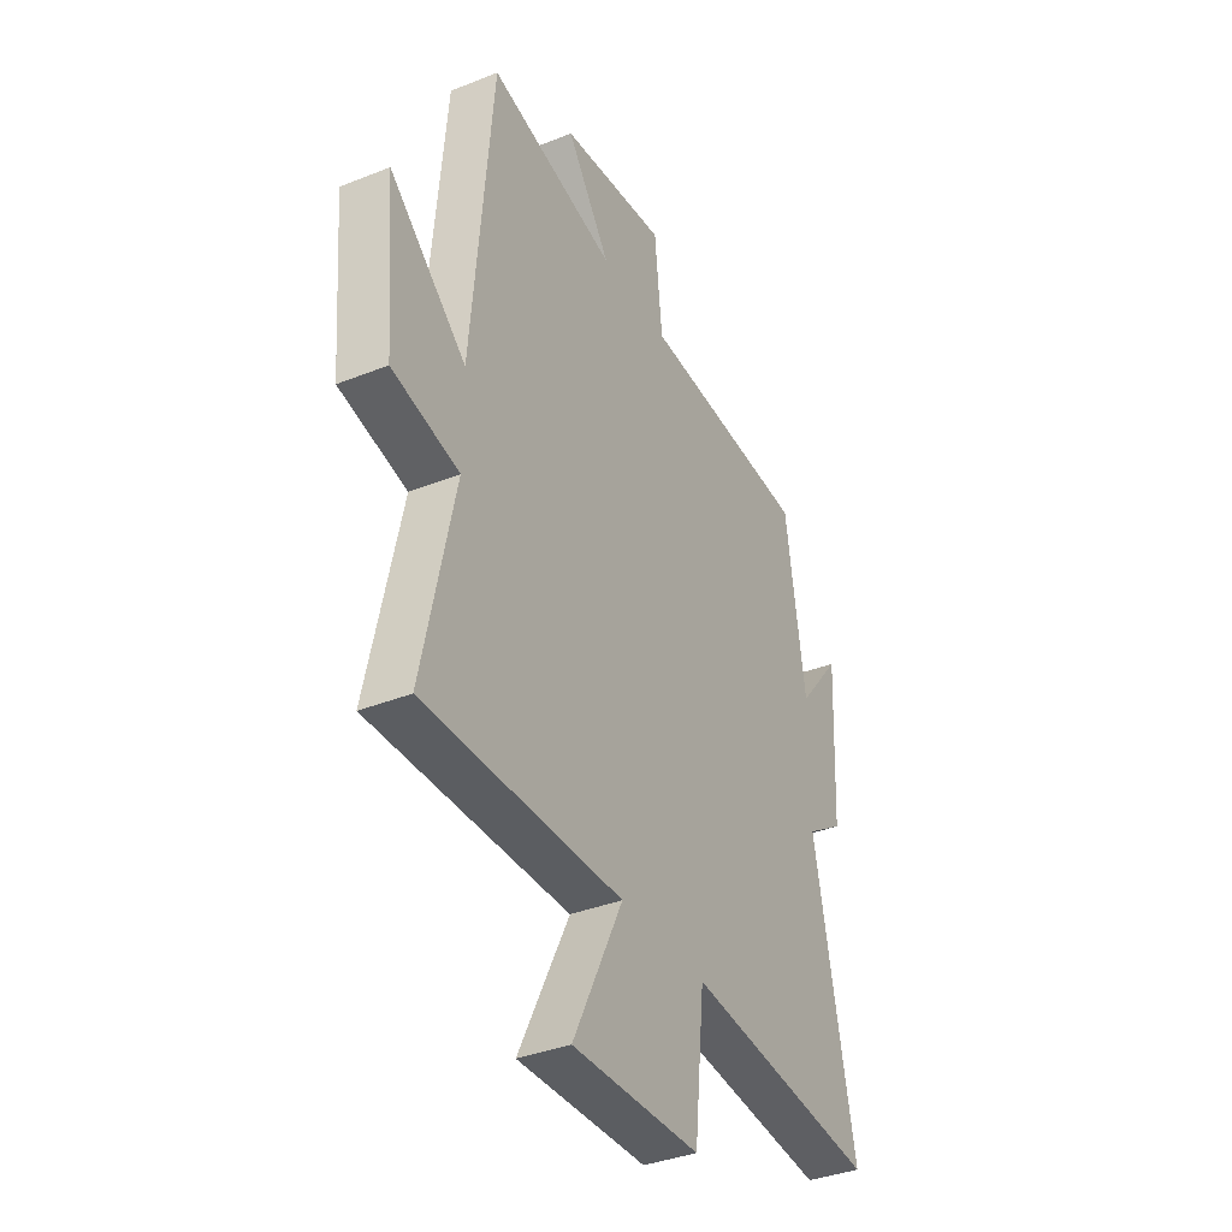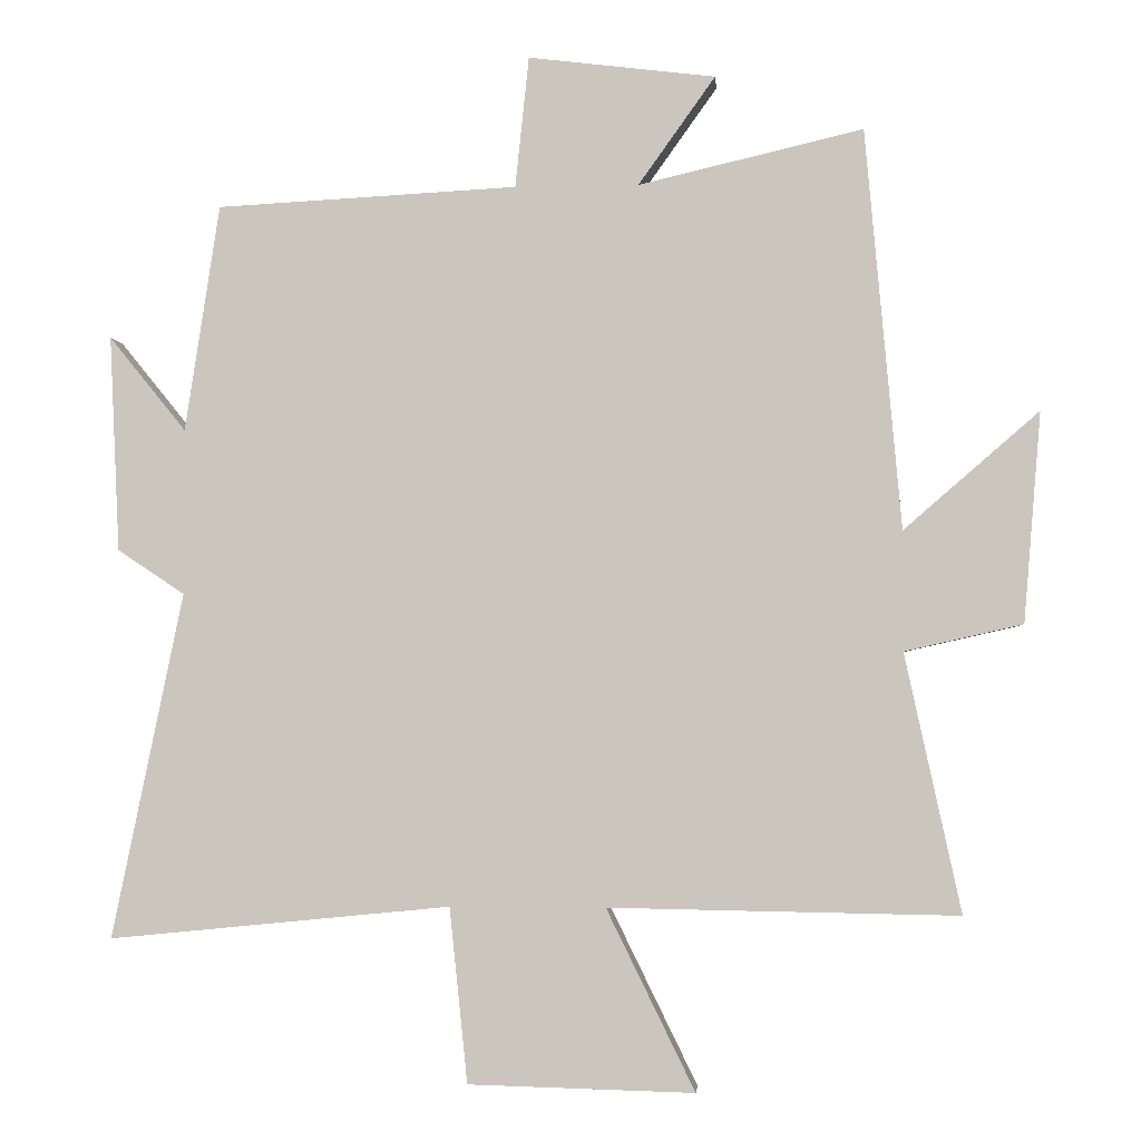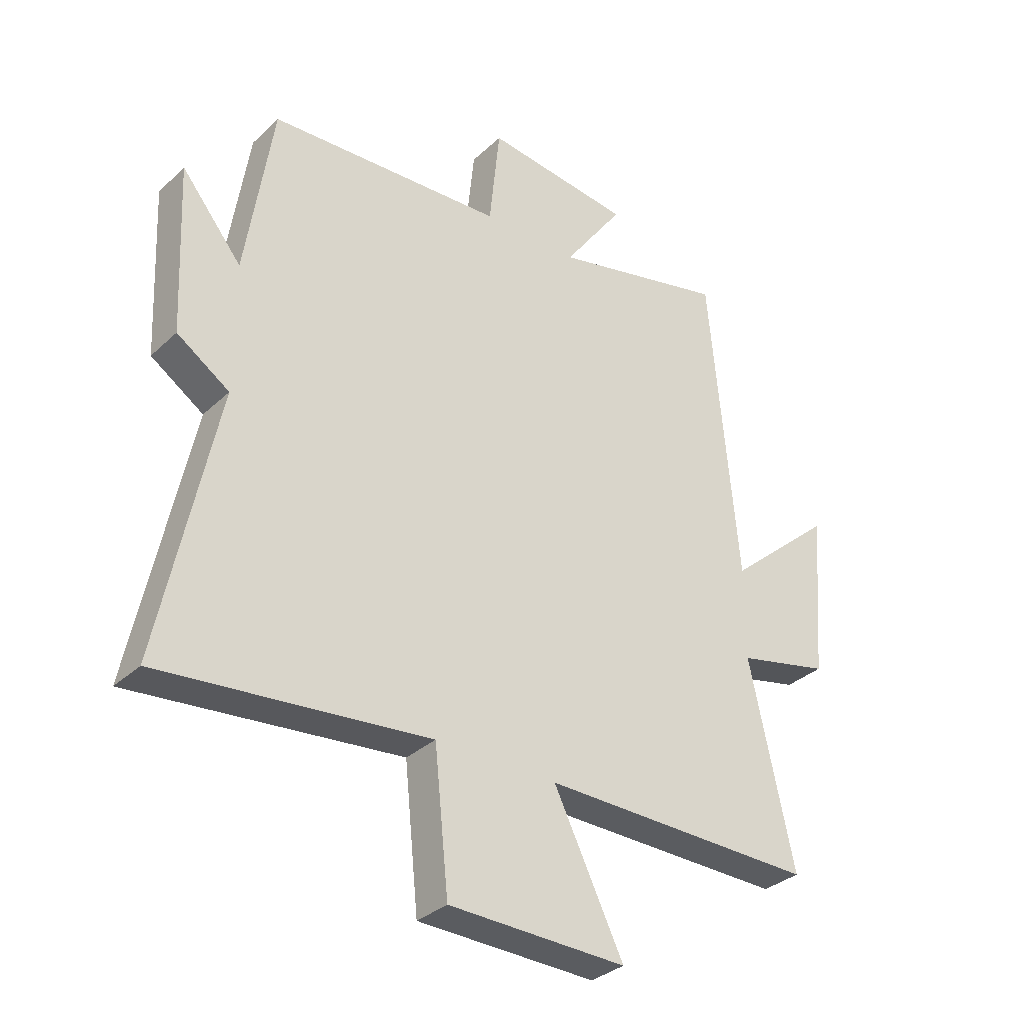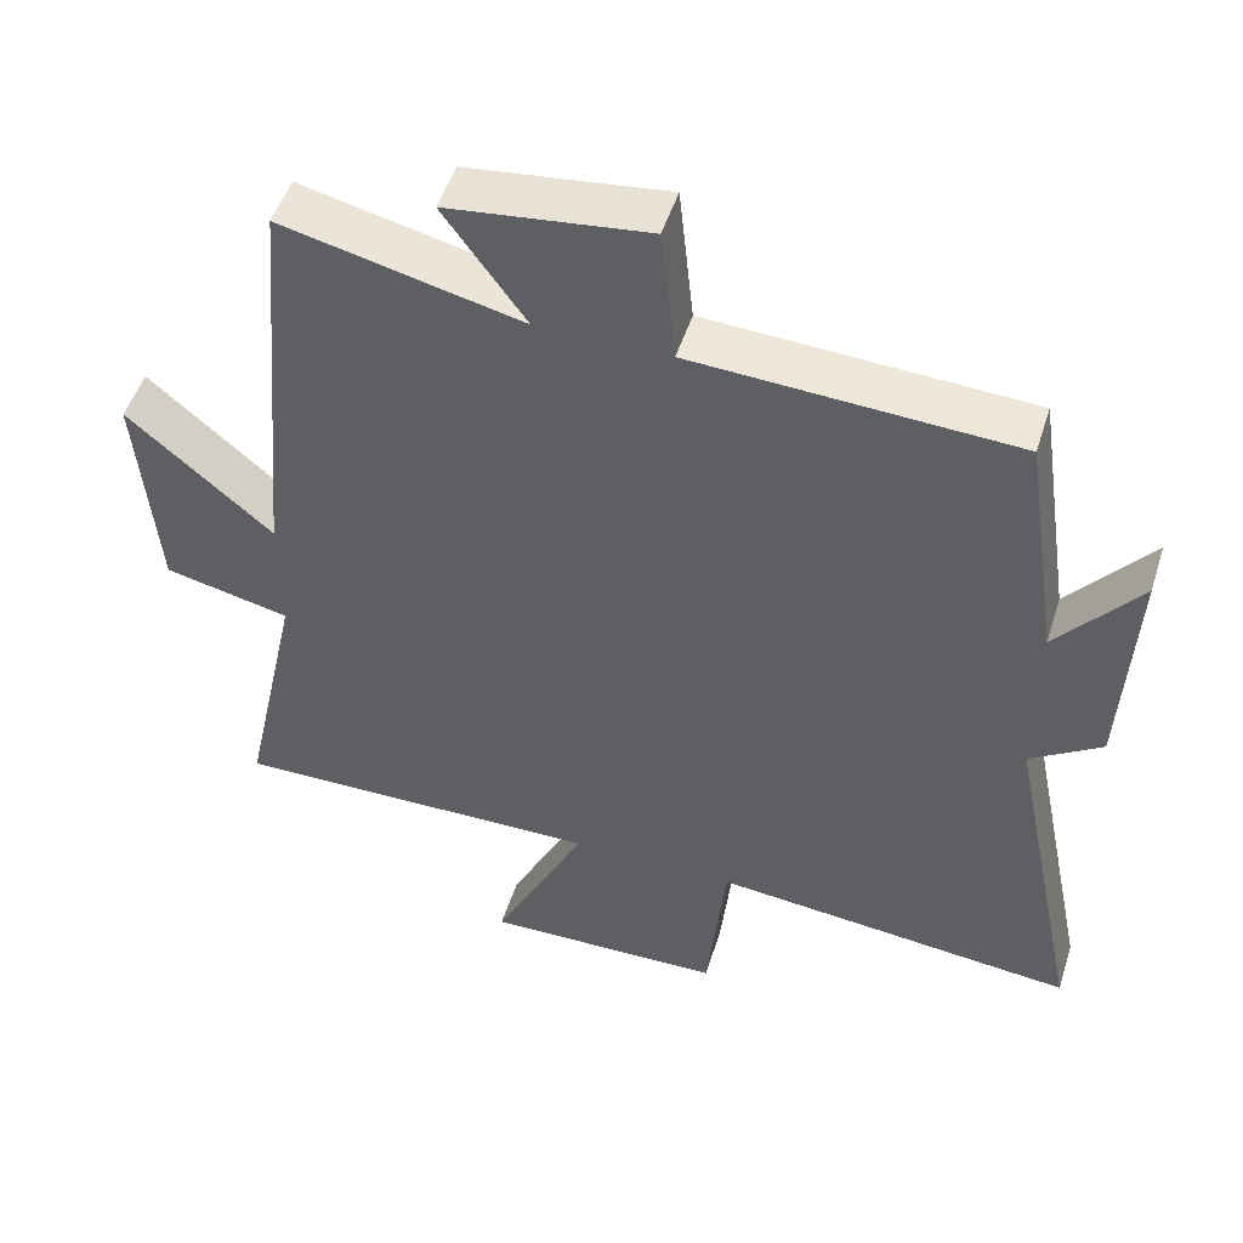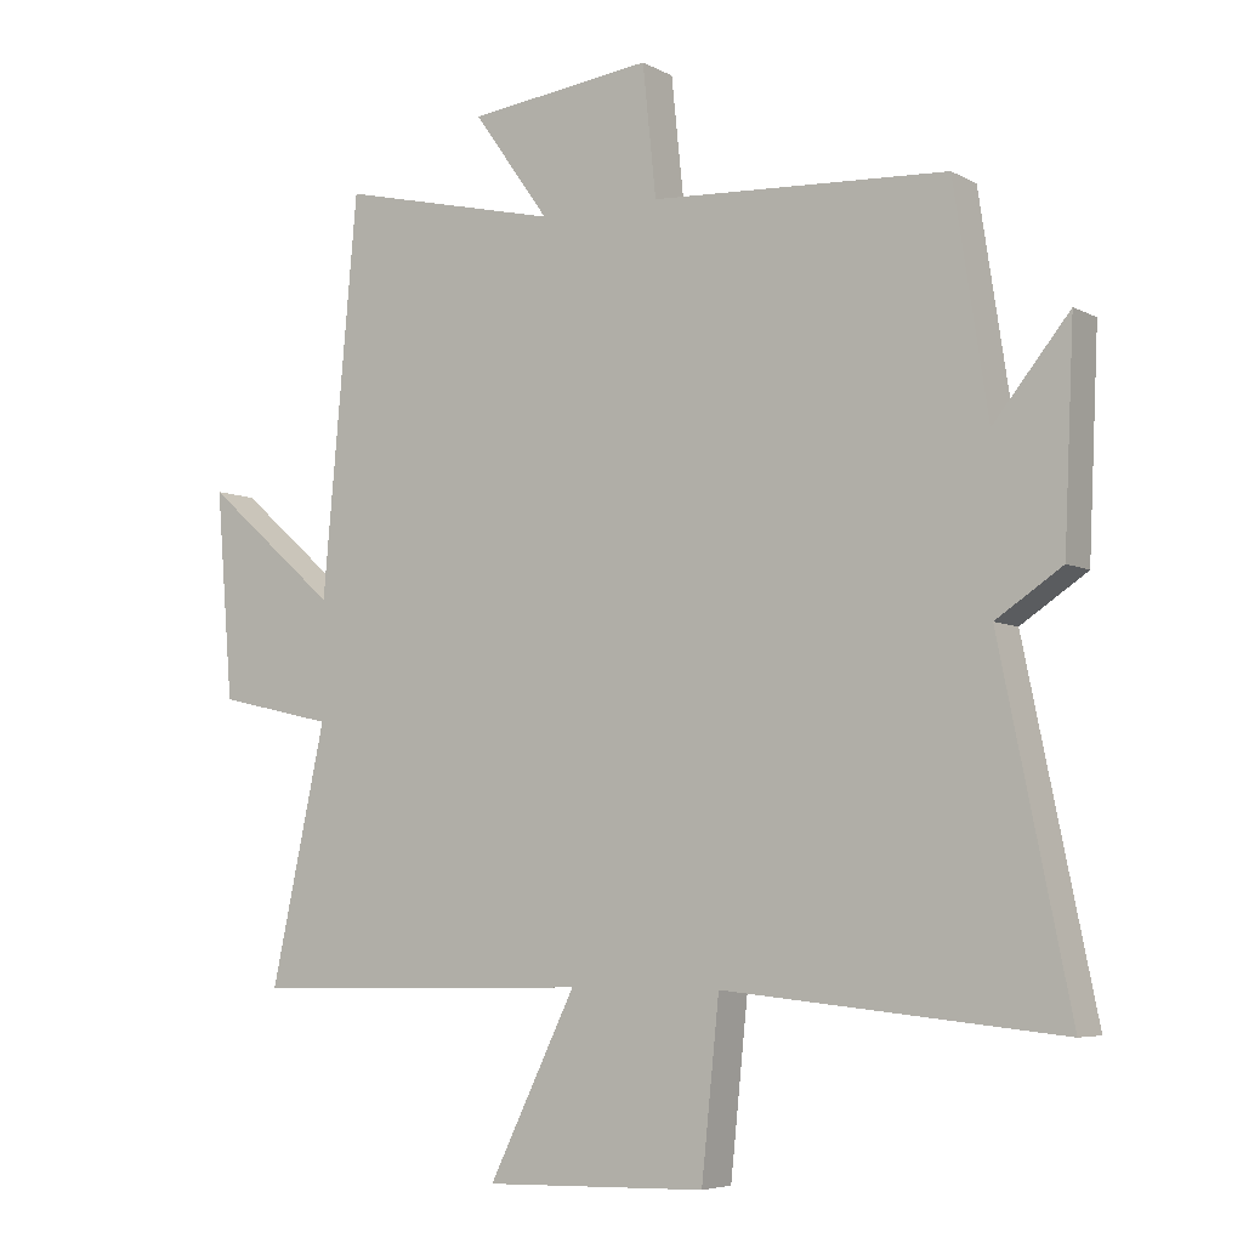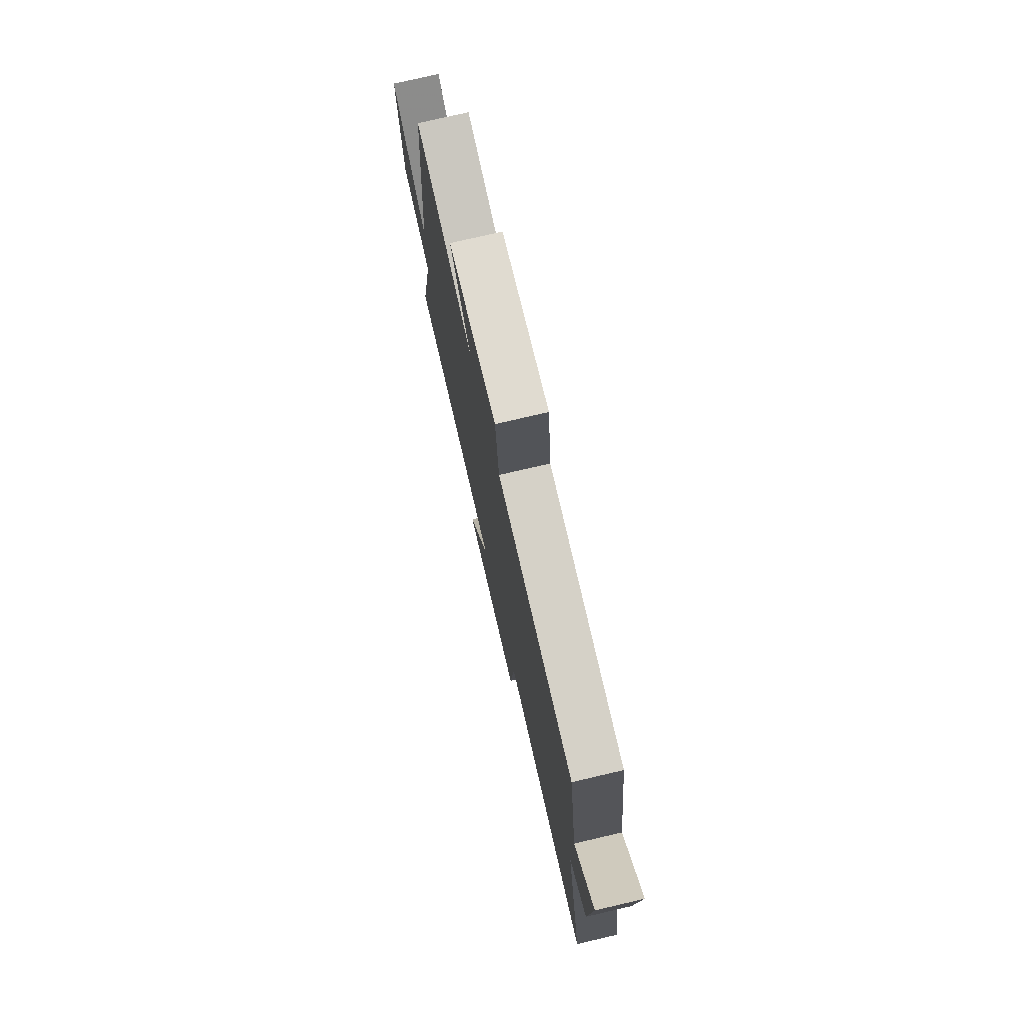
<metadata>
{"format":"obj","ext":"obj","renderer":"f3d","projection":"perspective","resolution":1024,"background":"white","views":[{"elev":-36.9,"azim":117.2,"up":"+Z"},{"elev":-2.8,"azim":4.7,"up":"+Z"},{"elev":-33.0,"azim":-38.4,"up":"+Z"},{"elev":50.3,"azim":-162.5,"up":"+Z"},{"elev":-5.7,"azim":-147.1,"up":"+Z"},{"elev":76.2,"azim":-103.1,"up":"+Z"}]}
</metadata>
<code>
v 0.45 0.07 0.573
v 0.5 0.07 0.017
v 0.688 0.07 0.18
v 0.664 0.07 -0.112
v 0.5 0.07 -0.149
v 0.578 0.07 -0.508
v 0.092 0.07 -0.5
v 0.215 0.07 -0.751
v -0.099 0.07 -0.743
v -0.124 0.07 -0.5
v -0.599 0.07 -0.547
v -0.5 0.07 -0.067
v -0.593 0.07 -0.005
v -0.607 0.07 0.295
v -0.5 0.07 0.163
v -0.452 0.07 0.478
v -0.034 0.07 0.5
v -0.015 0.07 0.682
v 0.245 0.07 0.65
v 0.138 0.07 0.5
v 0.45 0 0.573
v 0.5 0 0.017
v 0.688 0 0.18
v 0.664 0 -0.112
v 0.5 0 -0.149
v 0.578 0 -0.508
v 0.092 0 -0.5
v 0.215 0 -0.751
v -0.099 0 -0.743
v -0.124 0 -0.5
v -0.599 0 -0.547
v -0.5 0 -0.067
v -0.593 0 -0.005
v -0.607 0 0.295
v -0.5 0 0.163
v -0.452 0 0.478
v -0.034 0 0.5
v -0.015 0 0.682
v 0.245 0 0.65
v 0.138 0 0.5
f 17 18 19 20
f 15 16 17 20
f 15 20 1 2
f 12 13 14 15
f 12 15 2
f 10 11 12 2
f 7 8 9 10
f 7 10 2
f 5 6 7
f 5 7 2 3
f 3 4 5
f 40 39 38 37
f 40 37 36 35
f 22 21 40 35
f 35 34 33 32
f 22 35 32
f 22 32 31 30
f 30 29 28 27
f 22 30 27
f 27 26 25
f 23 22 27 25
f 25 24 23
f 1 21 22 2
f 2 22 23 3
f 3 23 24 4
f 4 24 25 5
f 5 25 26 6
f 6 26 27 7
f 7 27 28 8
f 8 28 29 9
f 9 29 30 10
f 10 30 31 11
f 11 31 32 12
f 12 32 33 13
f 13 33 34 14
f 14 34 35 15
f 15 35 36 16
f 16 36 37 17
f 17 37 38 18
f 18 38 39 19
f 19 39 40 20
f 20 40 21 1

</code>
